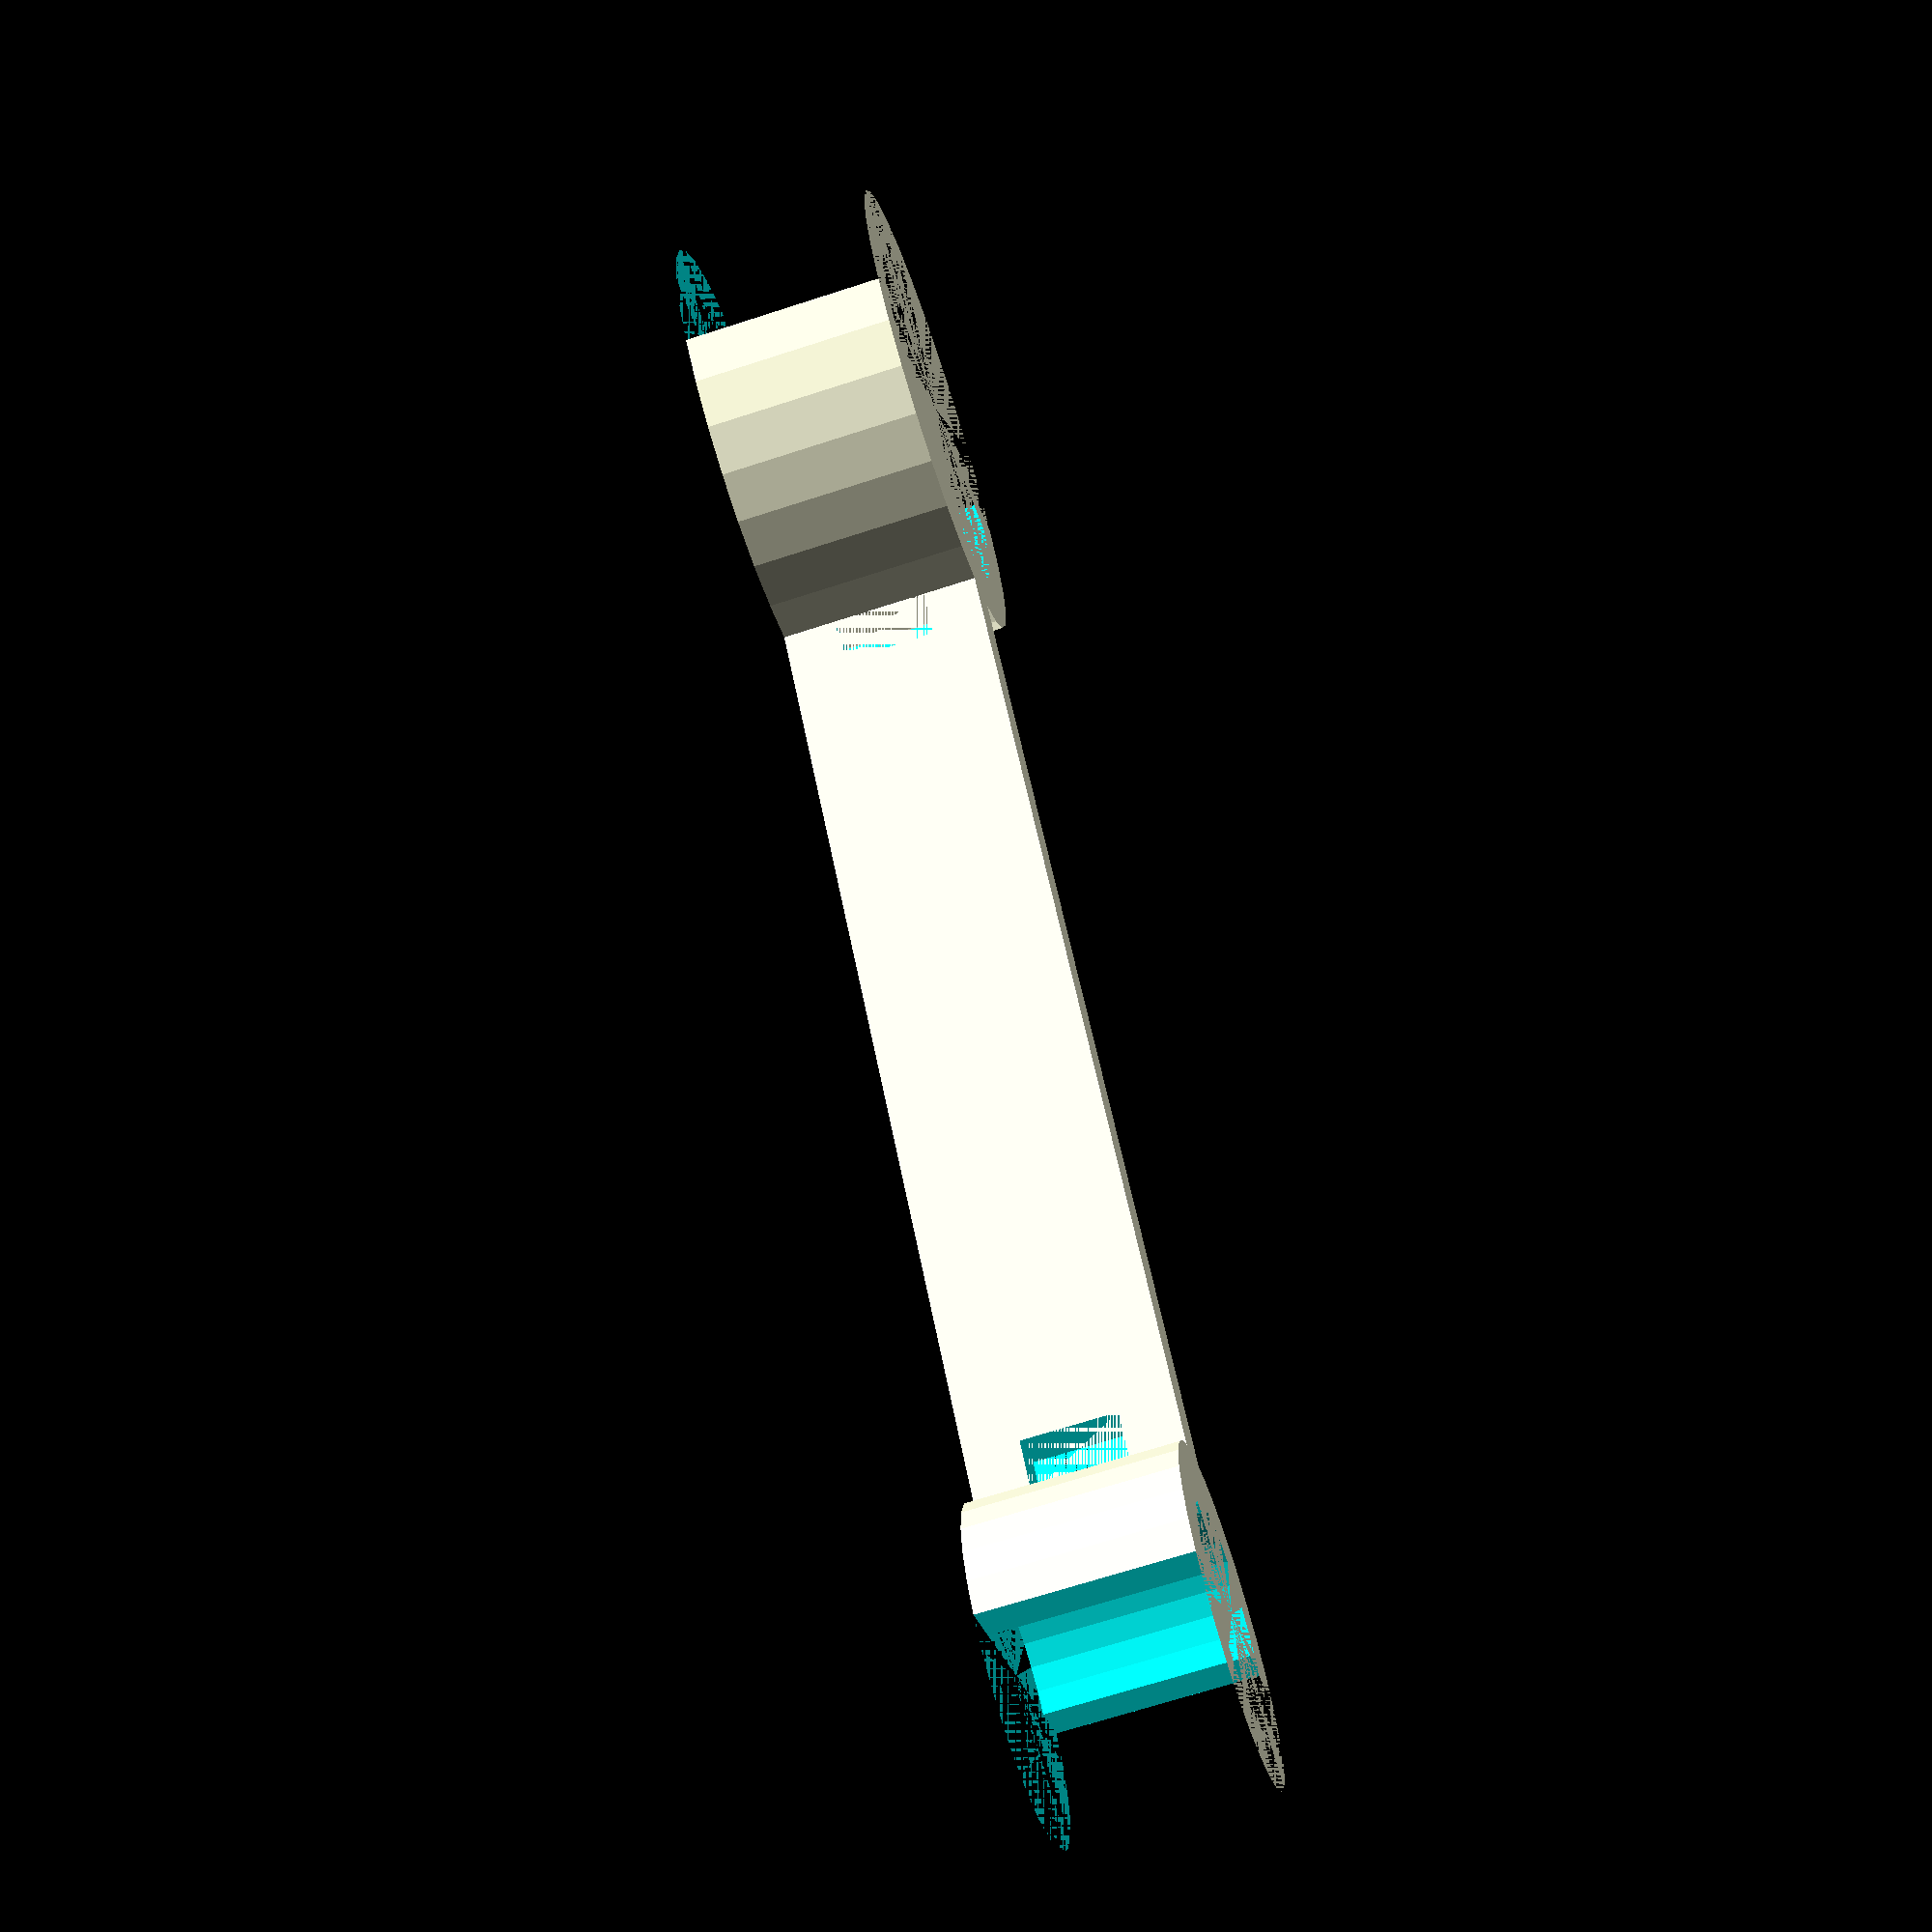
<openscad>
// Parallel loop conductor standoff - VE3XEC

// Secure to conductors with zip ties
// Maybe wrap conductors with silicone tape to prevent slippage

// Configuration
wall_thickness = 4; // Overall robustitude of this magnificent assemblage
spacing = 101.6; // Centre-to-centre spacing of conductors
c1_id = 27; // Inner diameter of cup 1
c2_id = 16; // Inner diameter of cup 2
zip_tie_width = 7; // Width of your zip ties; leave some tolerance
zip_tie_thickness = 5; // Thickness of your zip ties; leave some tolerance
$fn = 30; // Cylinder smooveness

// Compooted
c1_od = c1_id + (wall_thickness * 2);
c2_od = c2_id + (wall_thickness * 2);
depth = zip_tie_width + (wall_thickness * 2);

union() {
	difference() {
		cylinder(d = c1_od, h = depth);
		cylinder(d = c1_id, h = depth);
		translate([-(c1_od / 2), -(c1_od / 2), 0]) {
			cube([c1_od, c1_od / 2, depth]);
		}
	}
	translate([0, spacing, 0]) {
		difference() {
			cylinder(d = c2_od, h = depth);
			cylinder(d = c2_id, h = depth);
			translate([-(c2_od / 2), 0, 0]) {
				cube([c2_od, c2_od / 2, depth]);
			}
		}
	}
	translate([-(wall_thickness / 2), (c1_od / 2) - .5, 0]) {
		difference() {
			cube([wall_thickness, spacing - (c1_od / 2) - (c2_od / 2) + 1, depth]);
			translate([0, 0, wall_thickness]) {
				cube([wall_thickness, wall_thickness, zip_tie_width]);
			}
			translate([0, spacing - (c1_od / 2) - (c2_od / 2) - zip_tie_thickness + (wall_thickness / 2), wall_thickness]) {
				cube([wall_thickness, wall_thickness, zip_tie_width]);
			}

		}

	}
}
</openscad>
<views>
elev=68.6 azim=140.7 roll=288.0 proj=p view=wireframe
</views>
